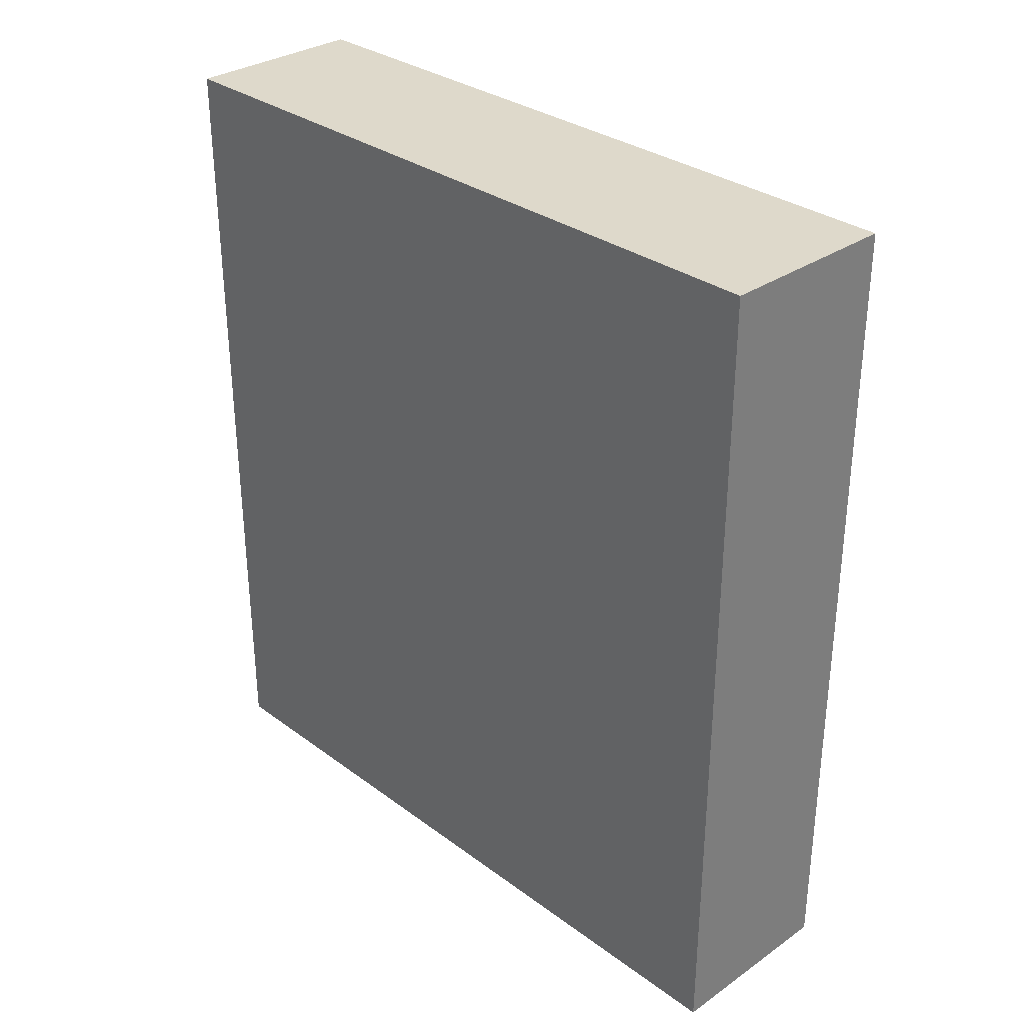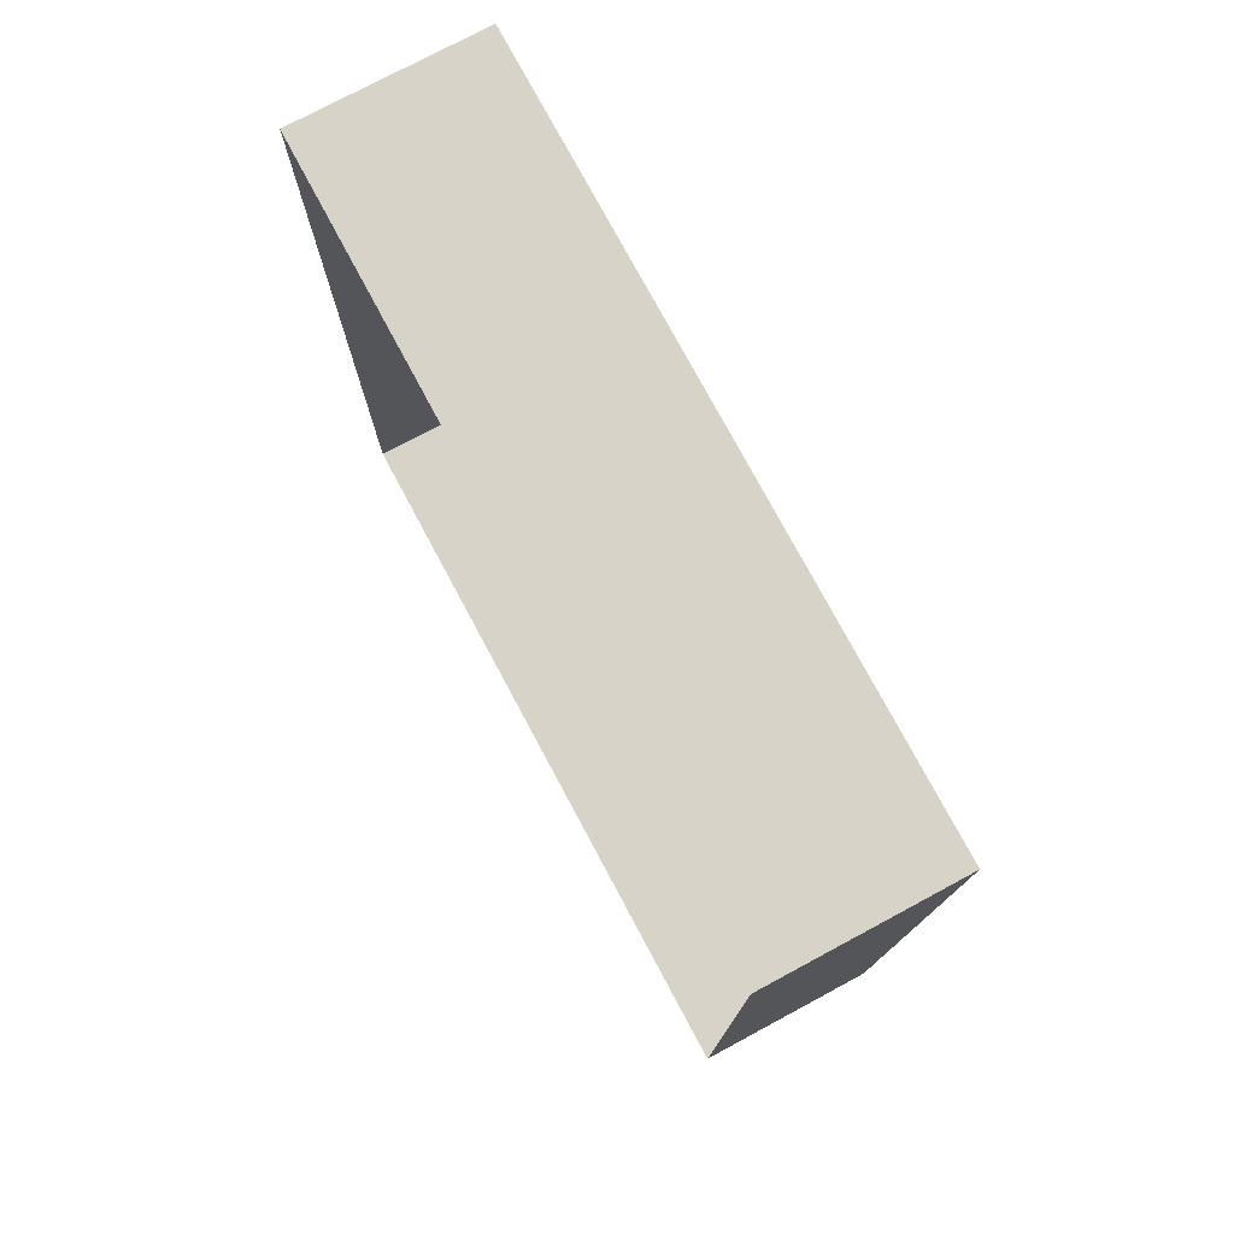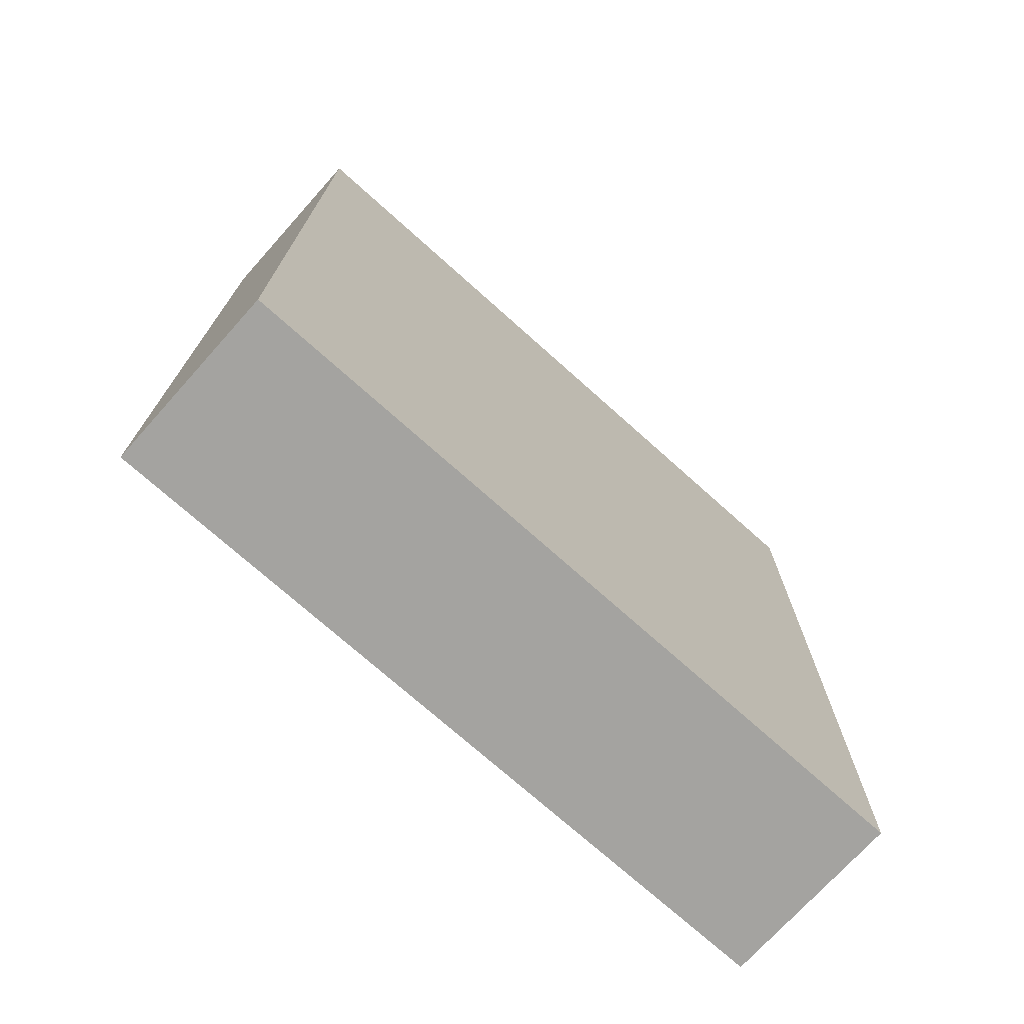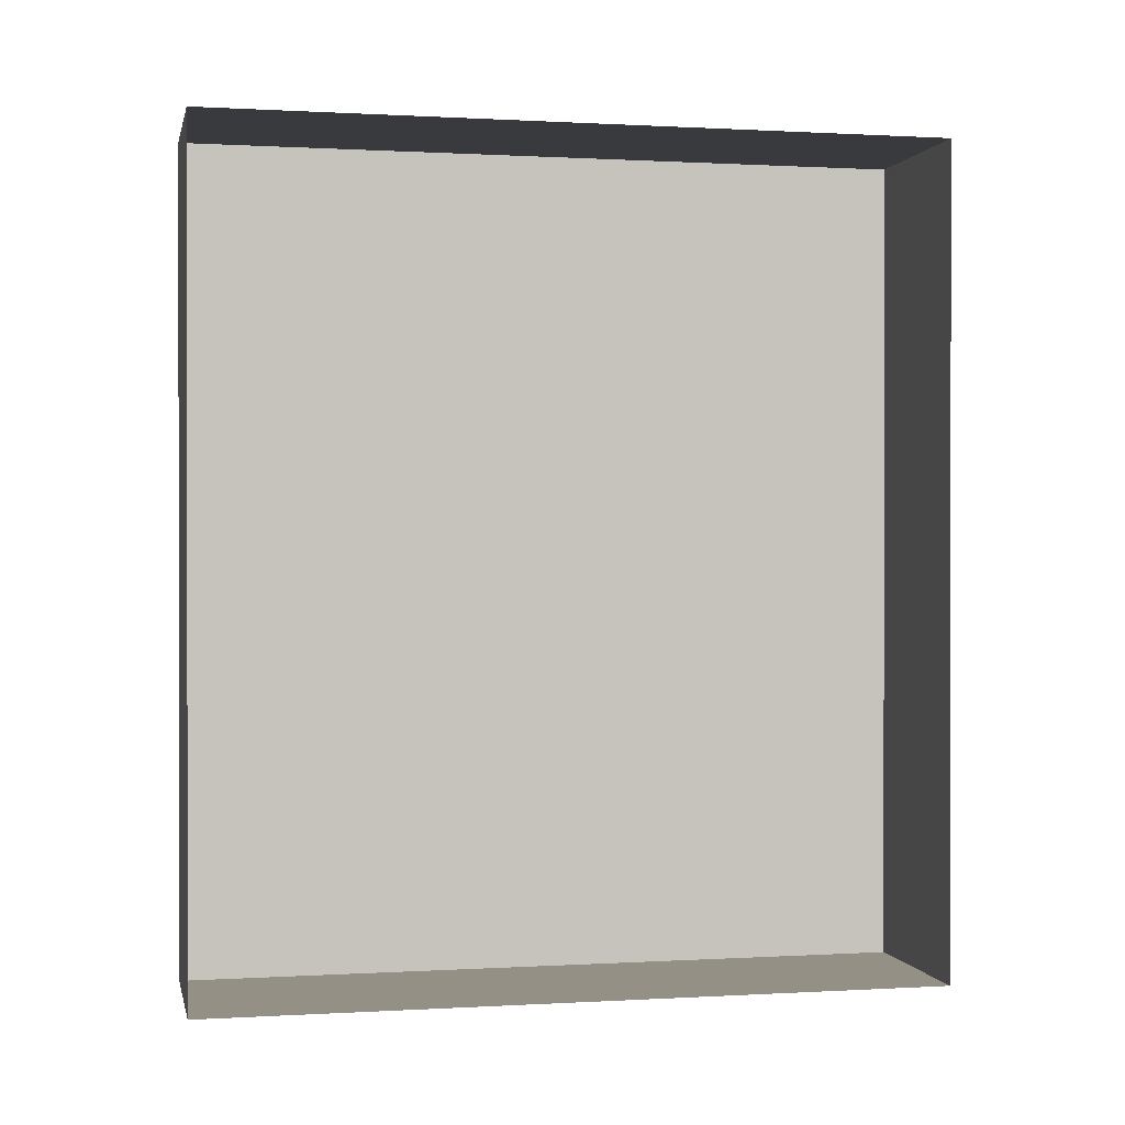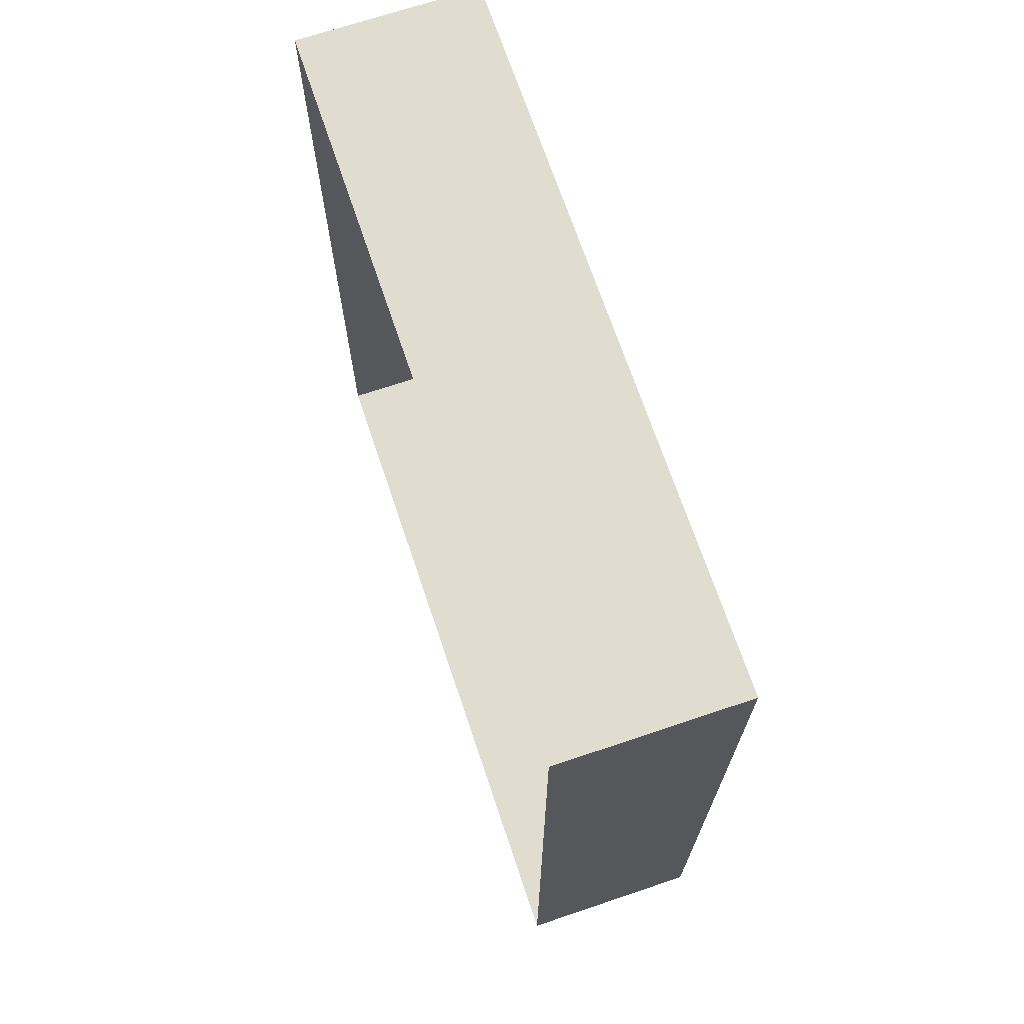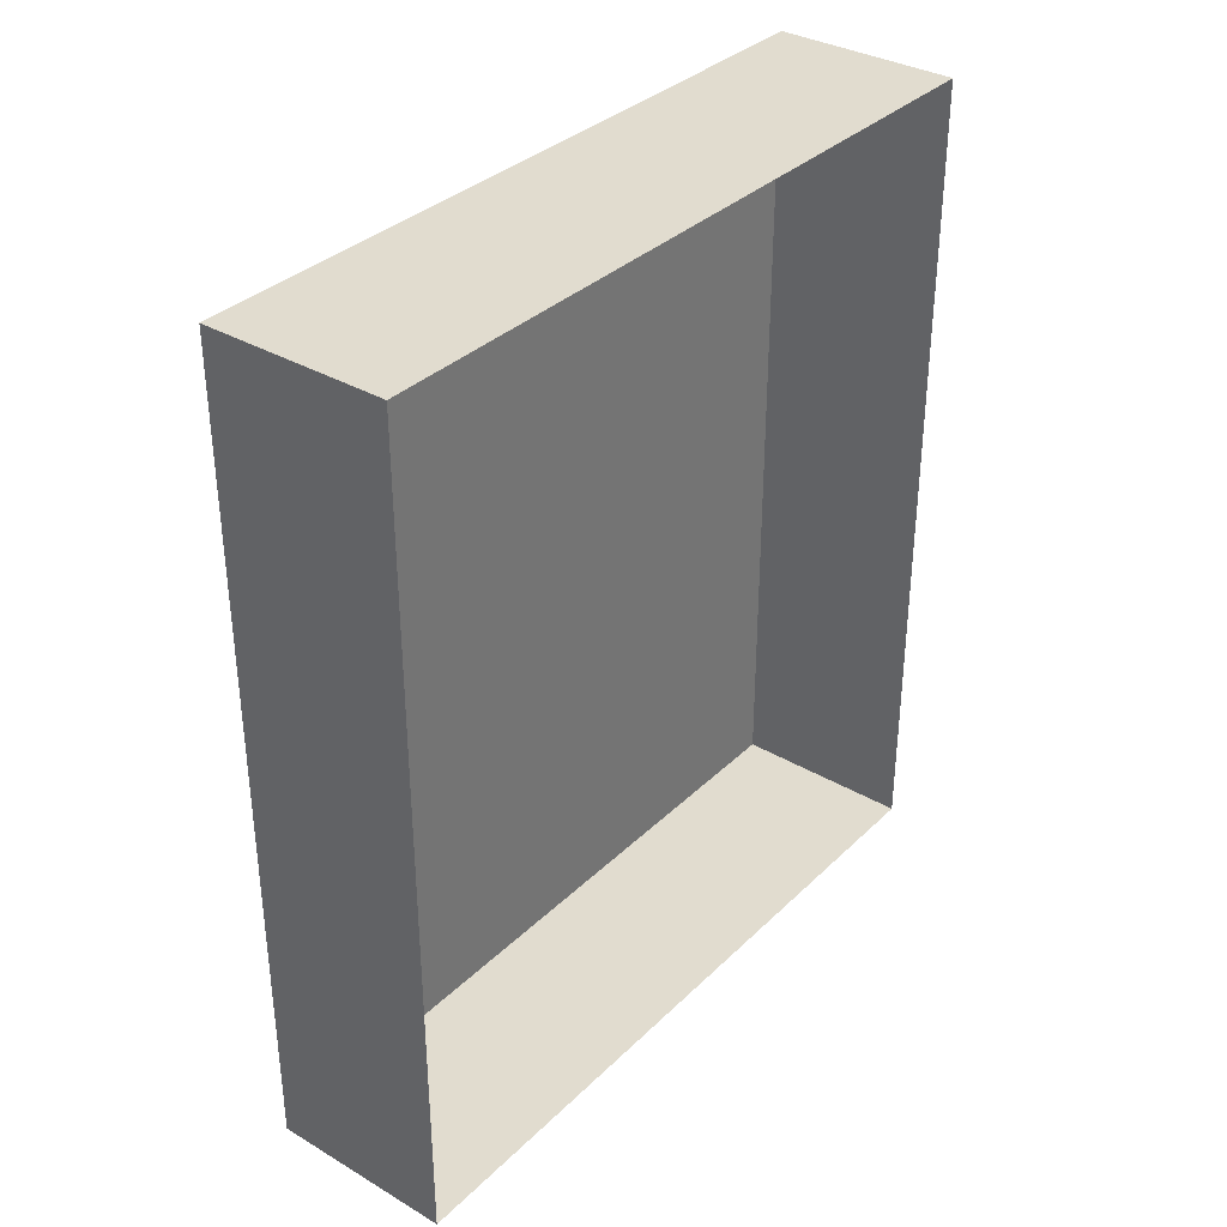
<metadata>
{"format":"obj","ext":"obj","renderer":"f3d","projection":"perspective","resolution":1024,"background":"white","views":[{"elev":31.7,"azim":135.9,"up":"+Y"},{"elev":76.6,"azim":-28.2,"up":"+Y"},{"elev":-72.8,"azim":48.1,"up":"+Y"},{"elev":0.4,"azim":-102.2,"up":"+Y"},{"elev":69.5,"azim":-18.6,"up":"+Y"},{"elev":34.4,"azim":-141.8,"up":"+Y"}]}
</metadata>
<code>
g pb_Mesh199092
v -2 0 0
v -4 0 0
v -2 9 0
v -4 9 0
v -4 0 -8
v -2 0 -8
v -4 9 -8
v -2 9 -8
v -2 0 -8
v -2 0 0
v -2 9 -8
v -2 9 0
v -2 9 0
v -4 9 0
v -2 9 -8
v -4 9 -8
v -2 0 -8
v -4 0 -8
v -2 0 0
v -4 0 0
g pb_Mesh199092_0
g pb_Mesh199092_1
f 3 2 1
f 3 4 2
f 7 6 5
f 7 8 6
f 11 10 9
f 11 12 10
f 15 14 13
f 15 16 14
f 19 18 17
f 19 20 18

</code>
